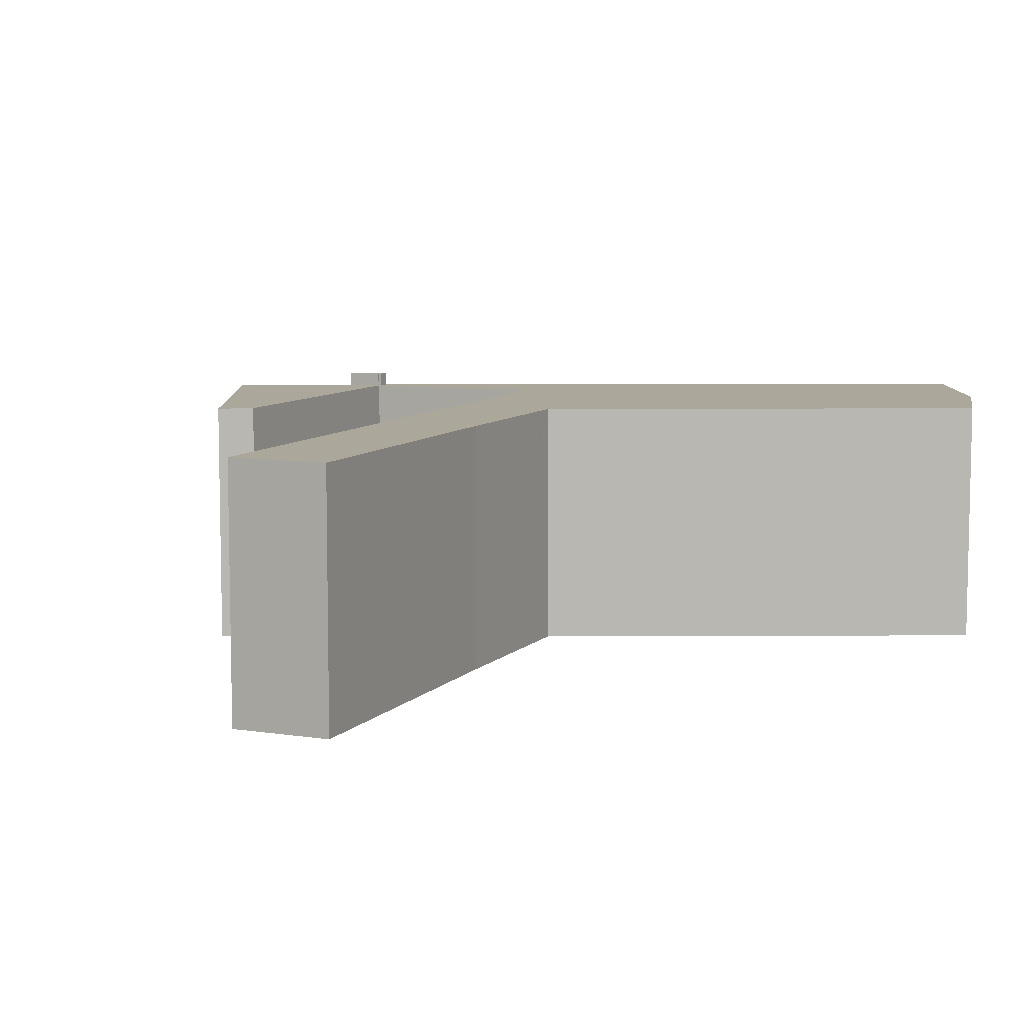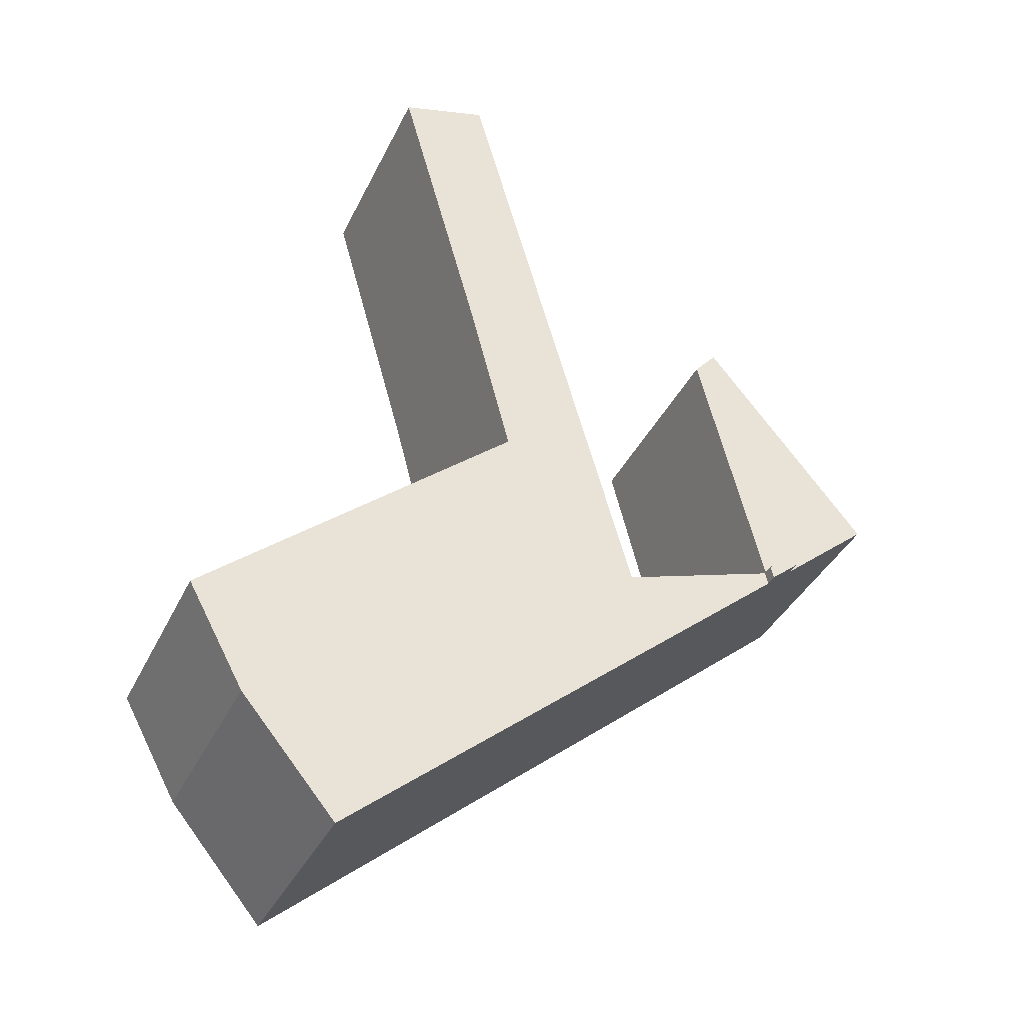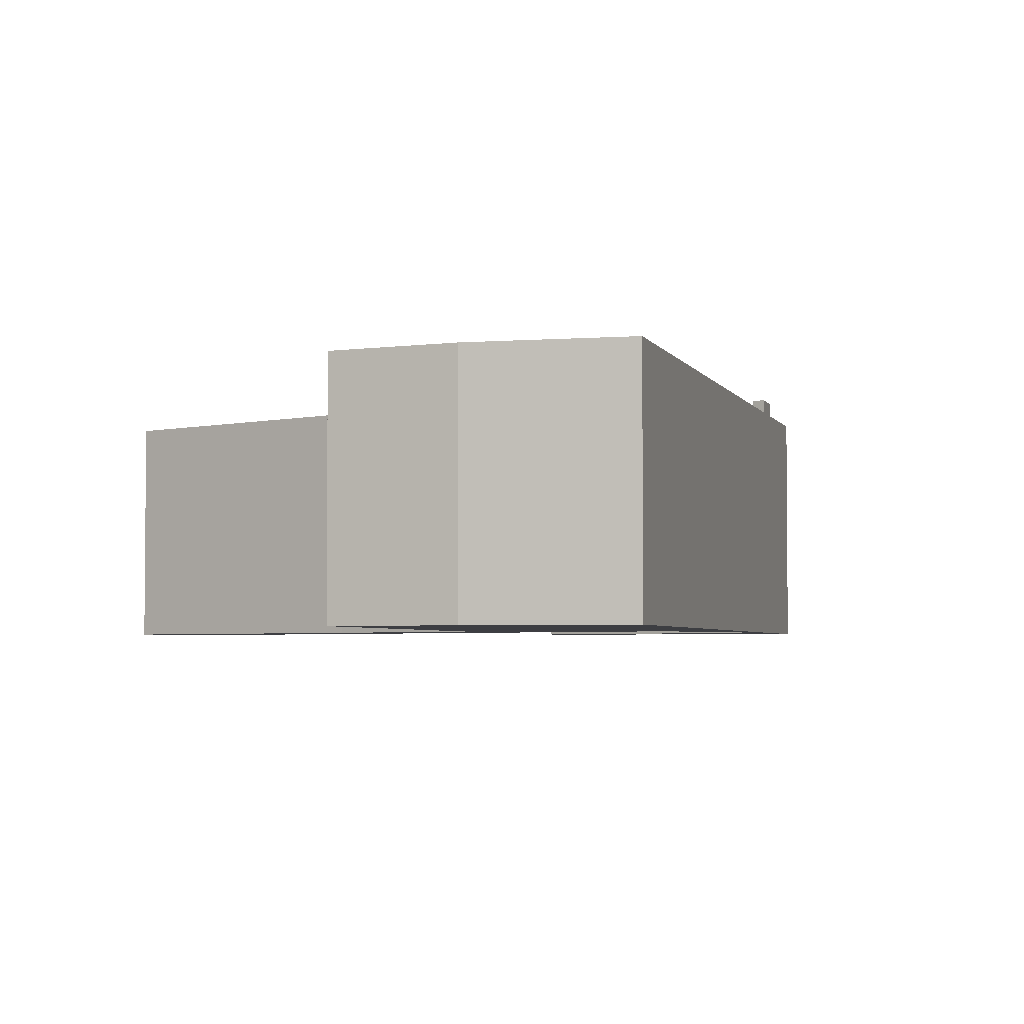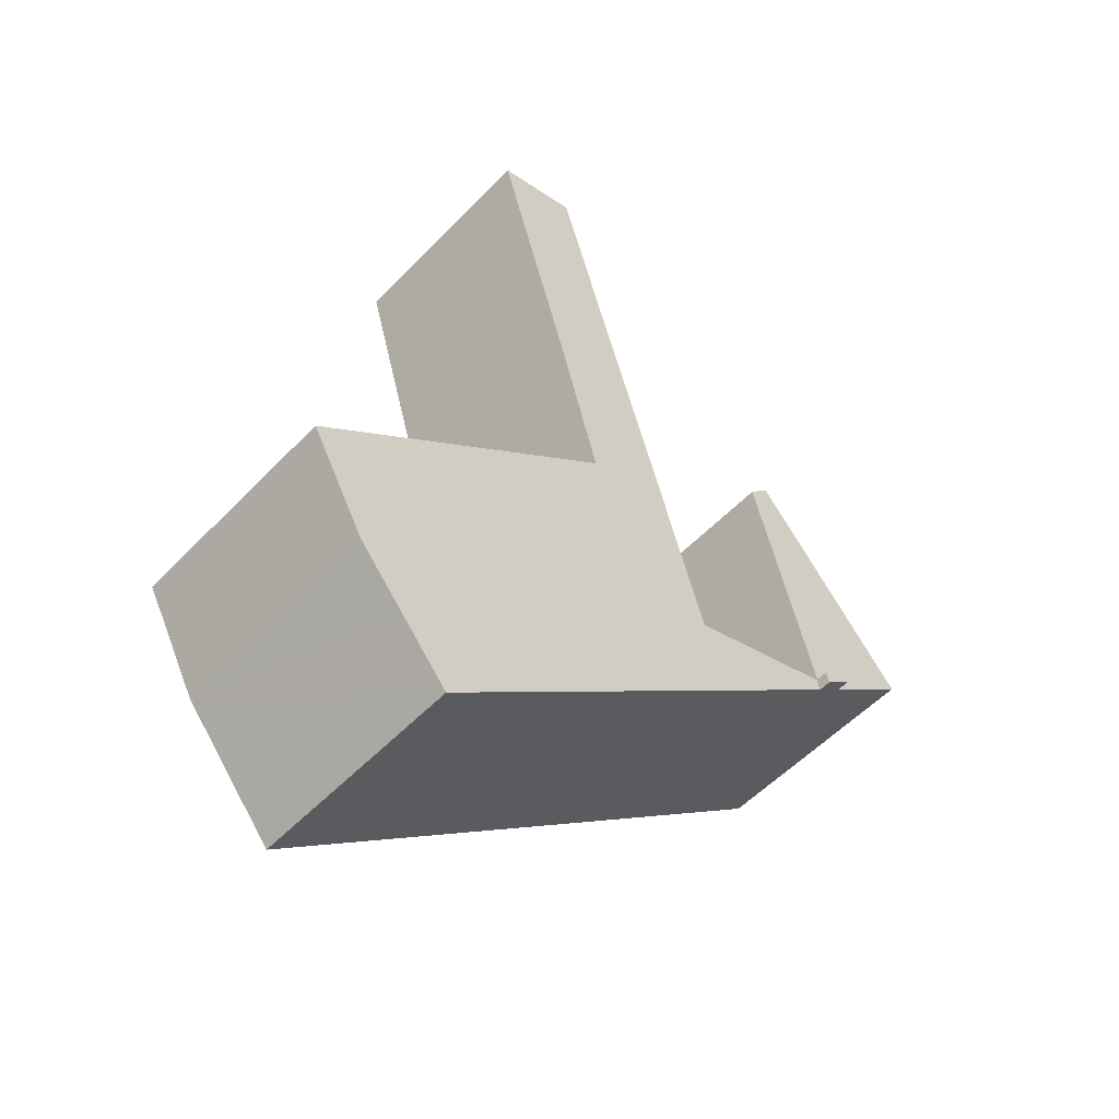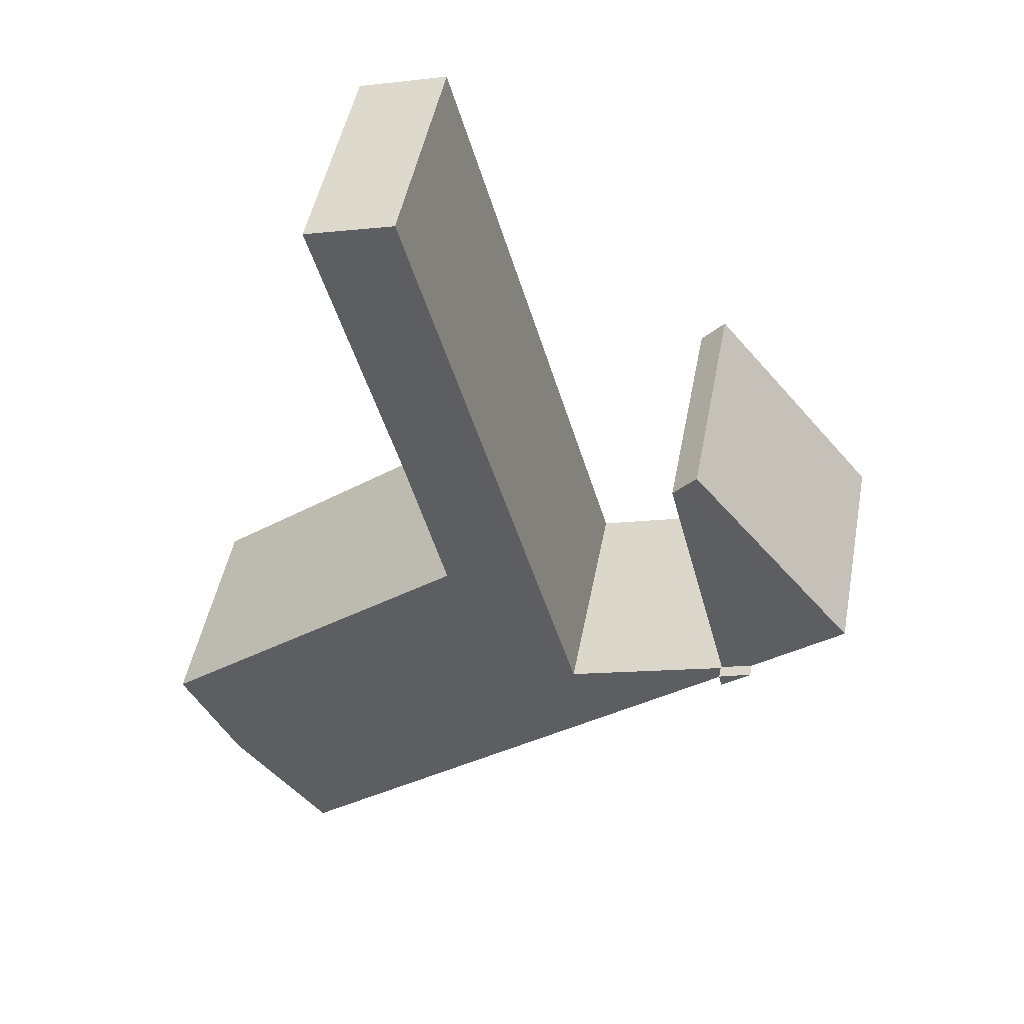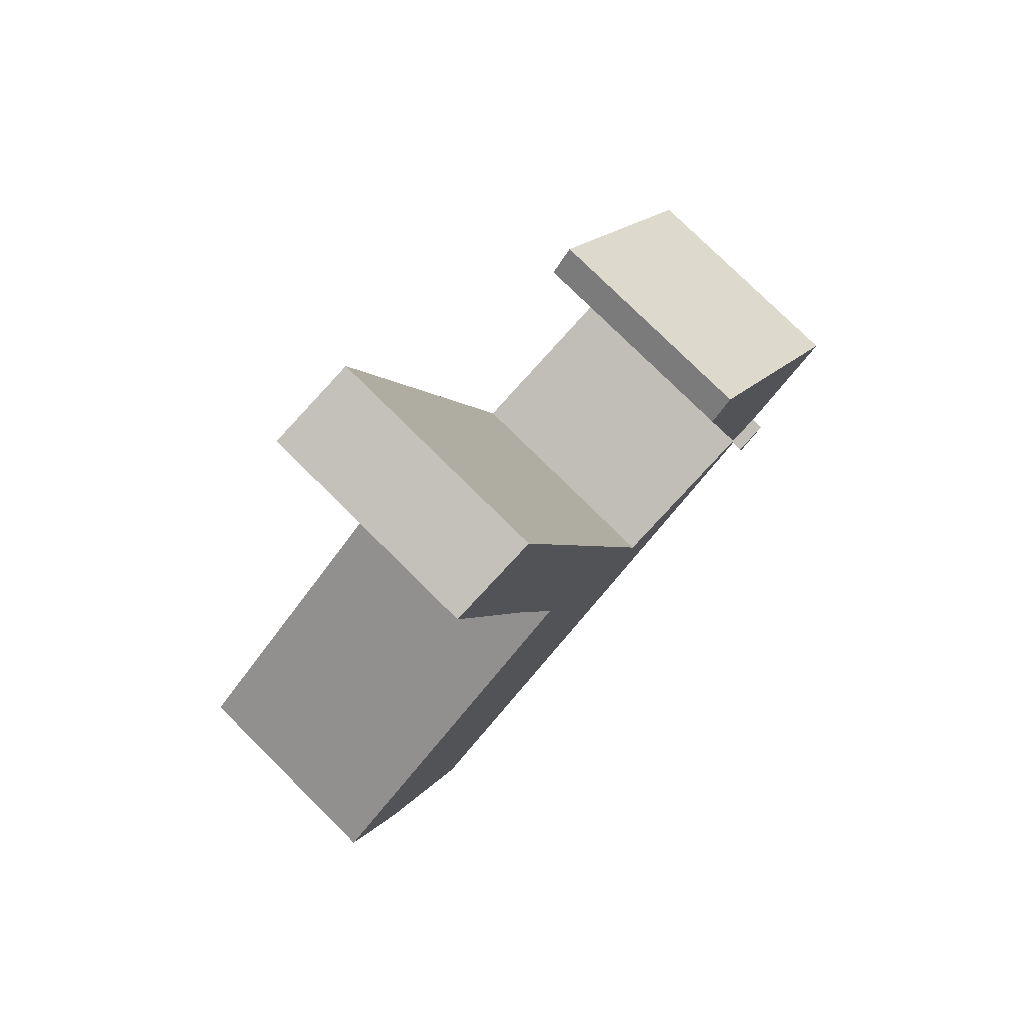
<metadata>
{"format":"obj","ext":"obj","renderer":"f3d","projection":"perspective","resolution":1024,"background":"white","views":[{"elev":8.2,"azim":38.6,"up":"+Y"},{"elev":-36.4,"azim":157.0,"up":"+Z"},{"elev":-3.5,"azim":144.5,"up":"+Y"},{"elev":-53.6,"azim":137.7,"up":"+Z"},{"elev":47.7,"azim":-169.3,"up":"+Z"},{"elev":77.2,"azim":134.8,"up":"+Z"}]}
</metadata>
<code>
v  6.997 13.96 -5.762
v  7.089 13.96 -5.011
v  7.185 13.96 -5.04
v  5.299 13.96 -4.364
v  7.114 13.96 -4.914
v  7.114 3.009e-16 -4.914
v  7.089 3.068e-16 -5.011
v  7.185 3.086e-16 -5.04
v  6.997 3.528e-16 -5.762
v  5.299 2.672e-16 -4.364
v  15.04 13.22 -12.39
v  34.47 13.22 -28.07
v  34.31 13.22 -28.26
v  37.04 13.22 -24.99
v  6.997 13.22 -5.762
v  7.185 13.22 -5.04
v  16.36 13.22 -7.822
v  39.78 13.22 -21.7
v  16.46 13.22 -7.851
v  19.98 13.22 4.366
v  39.93 13.22 -21.52
v  24.54 13.22 0.07
v  43.21 13.22 -15.25
v  43.3 13.22 -15.33
v  24.66 13.22 0.51
v  27.11 13.22 9.727
v  26.73 13.22 27.81
v  31.84 13.22 26.43
v  31.15 13.22 26.64
v  31.85 13.22 26.45
v  16.46 4.807e-16 -7.851
v  19.98 -2.673e-16 4.366
v  26.73 -1.703e-15 27.81
v  31.85 -1.62e-15 26.45
v  31.15 -1.631e-15 26.64
v  16.36 4.79e-16 -7.822
v  27.11 -5.956e-16 9.727
v  31.84 -1.618e-15 26.43
v  24.54 -4.286e-18 0.07
v  24.66 -3.123e-17 0.51
v  43.21 9.34e-16 -15.25
v  43.3 9.384e-16 -15.33
v  39.93 1.317e-15 -21.52
v  34.31 1.73e-15 -28.26
v  39.78 1.329e-15 -21.7
v  37.04 1.53e-15 -24.99
v  34.47 1.719e-15 -28.07
v  15.04 7.587e-16 -12.39
v  11.07 13.22 10.28
v  0 13.22 8.095e-16
v  9.743 13.22 11.76
v  11.01 13.22 10.04
v  7.114 13.22 -4.914
v  5.299 13.22 -4.364
v  11.01 -6.147e-16 10.04
v  11.07 -6.296e-16 10.28
v  0 0 0
v  9.743 -7.198e-16 11.76
g defaultobject
f 1 2 3
f 2 1 4
f 2 4 5
f 6 2 5
f 2 6 7
f 8 1 3
f 1 8 9
f 7 3 2
f 3 7 8
f 10 5 4
f 5 10 6
f 9 4 1
f 4 9 10
f 9 7 10
f 7 9 8
f 10 7 6
f 11 12 13
f 12 11 14
f 14 11 15
f 14 15 16
f 14 16 17
f 14 17 18
f 18 17 19
f 18 19 20
f 18 20 21
f 21 20 22
f 21 22 23
f 21 23 24
f 22 20 25
f 25 20 26
f 26 20 27
f 26 27 28
f 28 27 29
f 28 29 30
f 31 20 19
f 20 31 27
f 27 31 32
f 27 32 33
f 9 16 15
f 16 9 8
f 33 29 27
f 29 33 30
f 30 33 34
f 34 33 35
f 17 31 19
f 31 17 16
f 31 16 36
f 36 16 8
f 34 28 30
f 28 34 26
f 26 34 37
f 37 34 38
f 37 25 26
f 25 37 22
f 22 37 39
f 39 37 40
f 39 23 22
f 23 39 41
f 23 41 24
f 24 41 42
f 42 21 24
f 21 42 43
f 43 18 21
f 18 43 14
f 14 43 12
f 12 43 13
f 13 43 44
f 44 43 45
f 44 45 46
f 44 46 47
f 44 11 13
f 11 44 48
f 11 48 15
f 15 48 9
f 47 48 44
f 48 47 46
f 48 46 45
f 48 45 43
f 48 43 42
f 48 42 41
f 48 41 39
f 48 39 31
f 31 39 32
f 32 39 40
f 32 40 37
f 32 37 33
f 33 37 38
f 33 38 34
f 33 34 35
f 31 9 48
f 9 31 36
f 9 36 8
f 49 50 51
f 50 49 52
f 50 52 53
f 50 53 54
f 52 6 53
f 6 52 49
f 6 49 55
f 55 49 56
f 6 54 53
f 54 6 10
f 10 50 54
f 50 10 57
f 57 51 50
f 51 57 58
f 58 49 51
f 49 58 56
f 55 10 6
f 10 55 57
f 57 55 58
f 58 55 56

</code>
